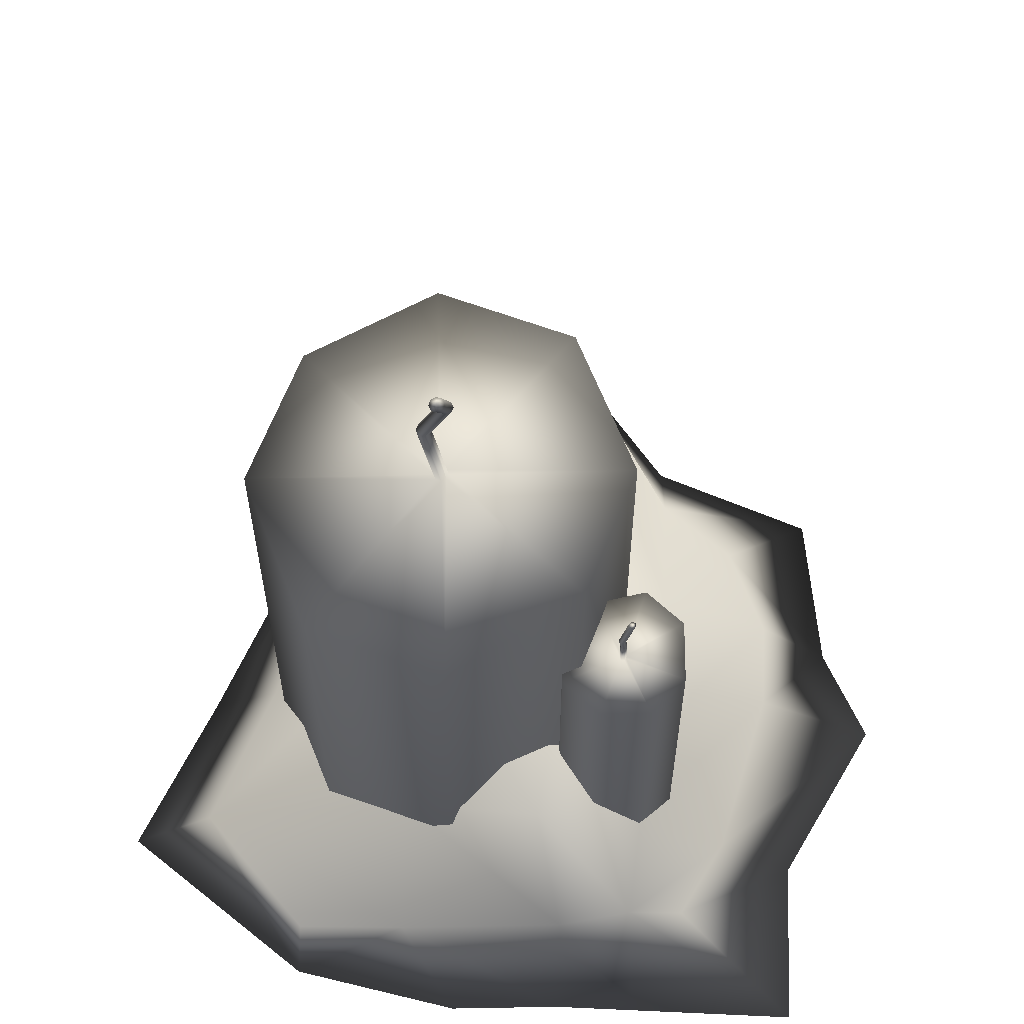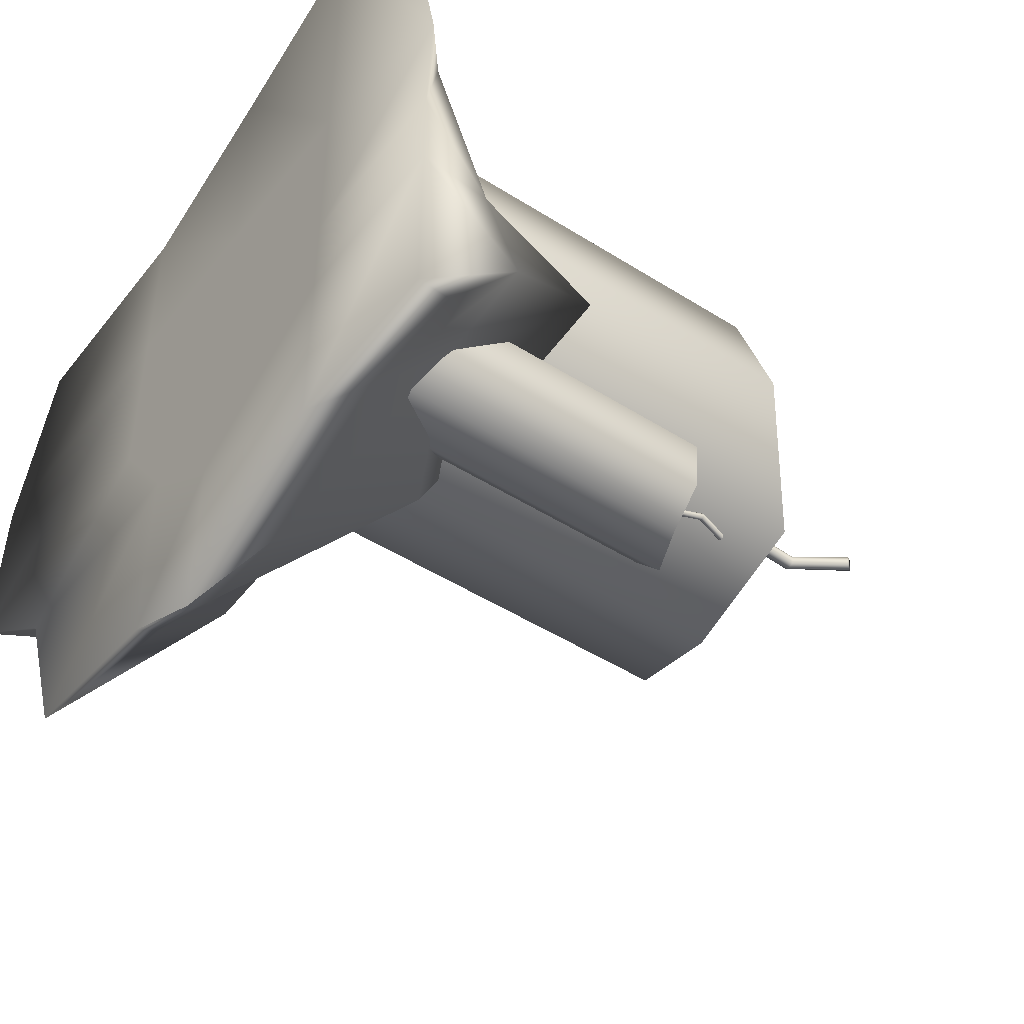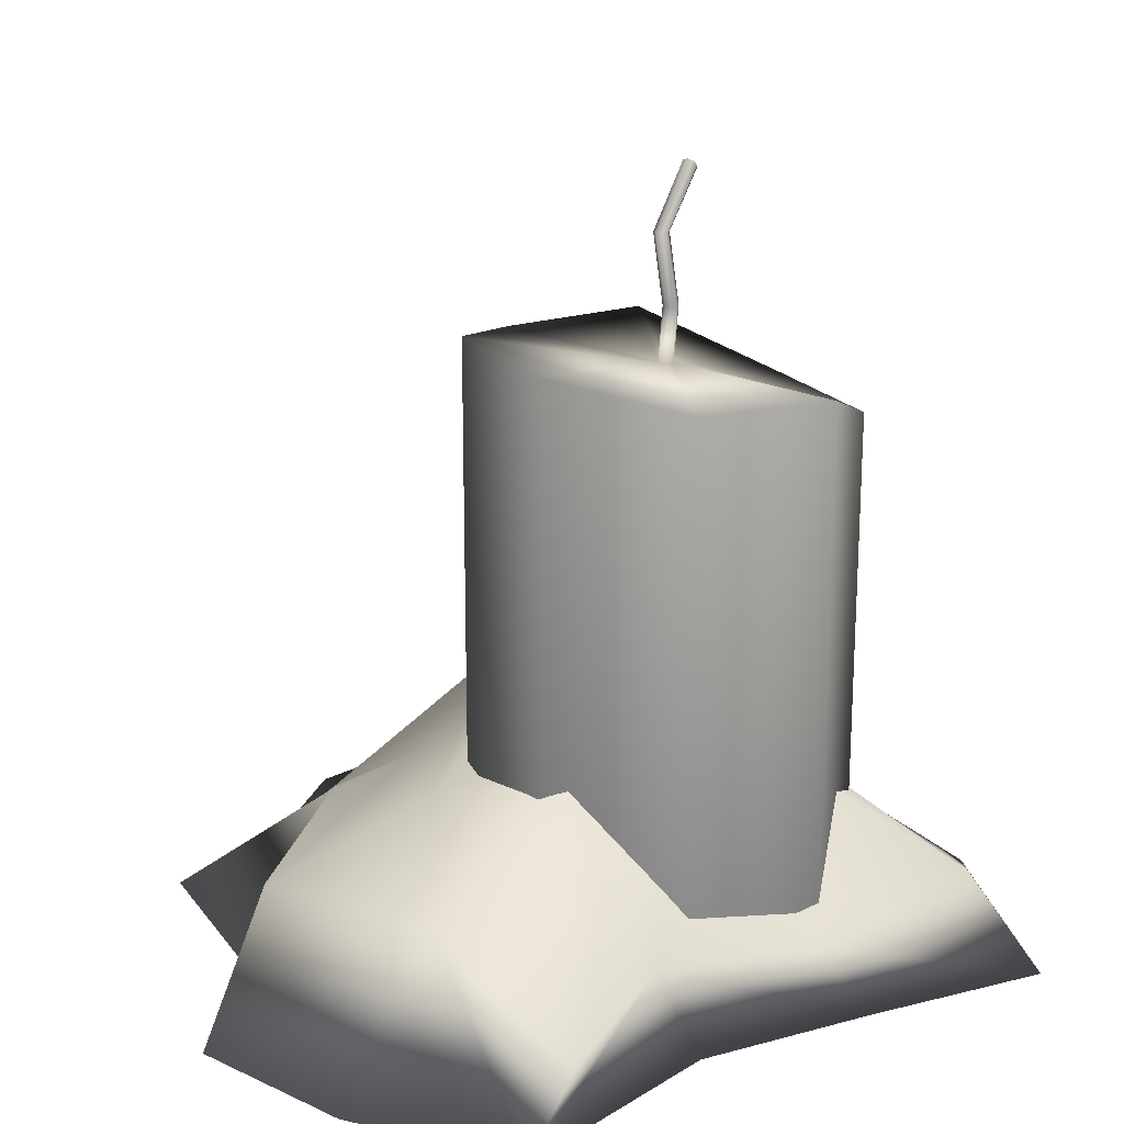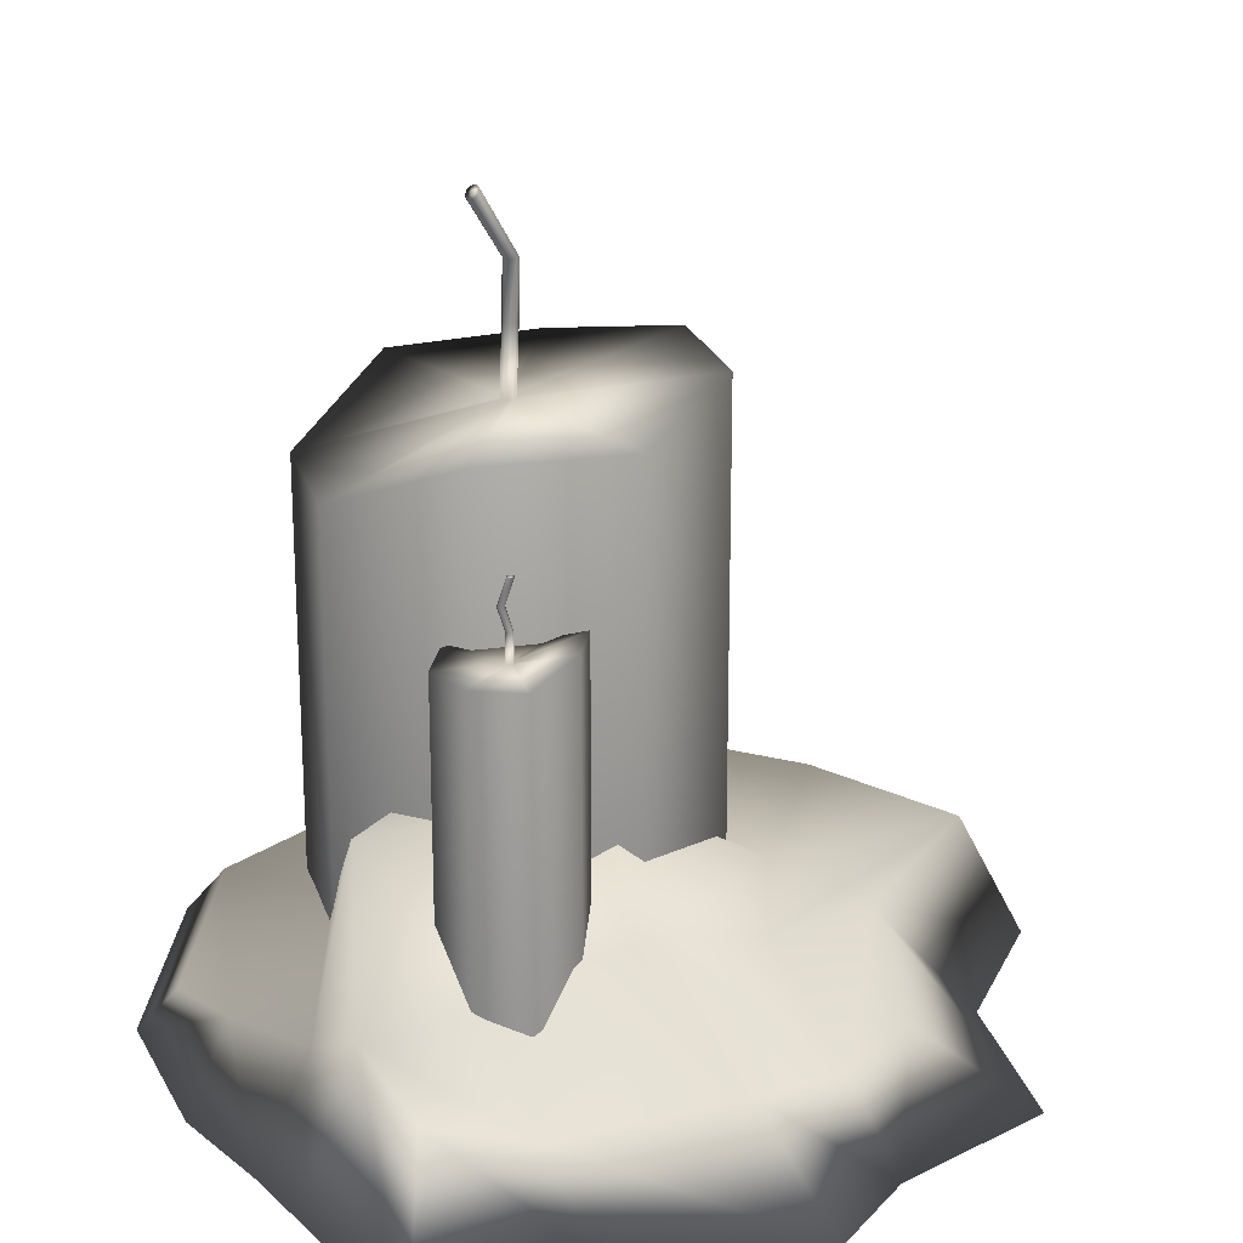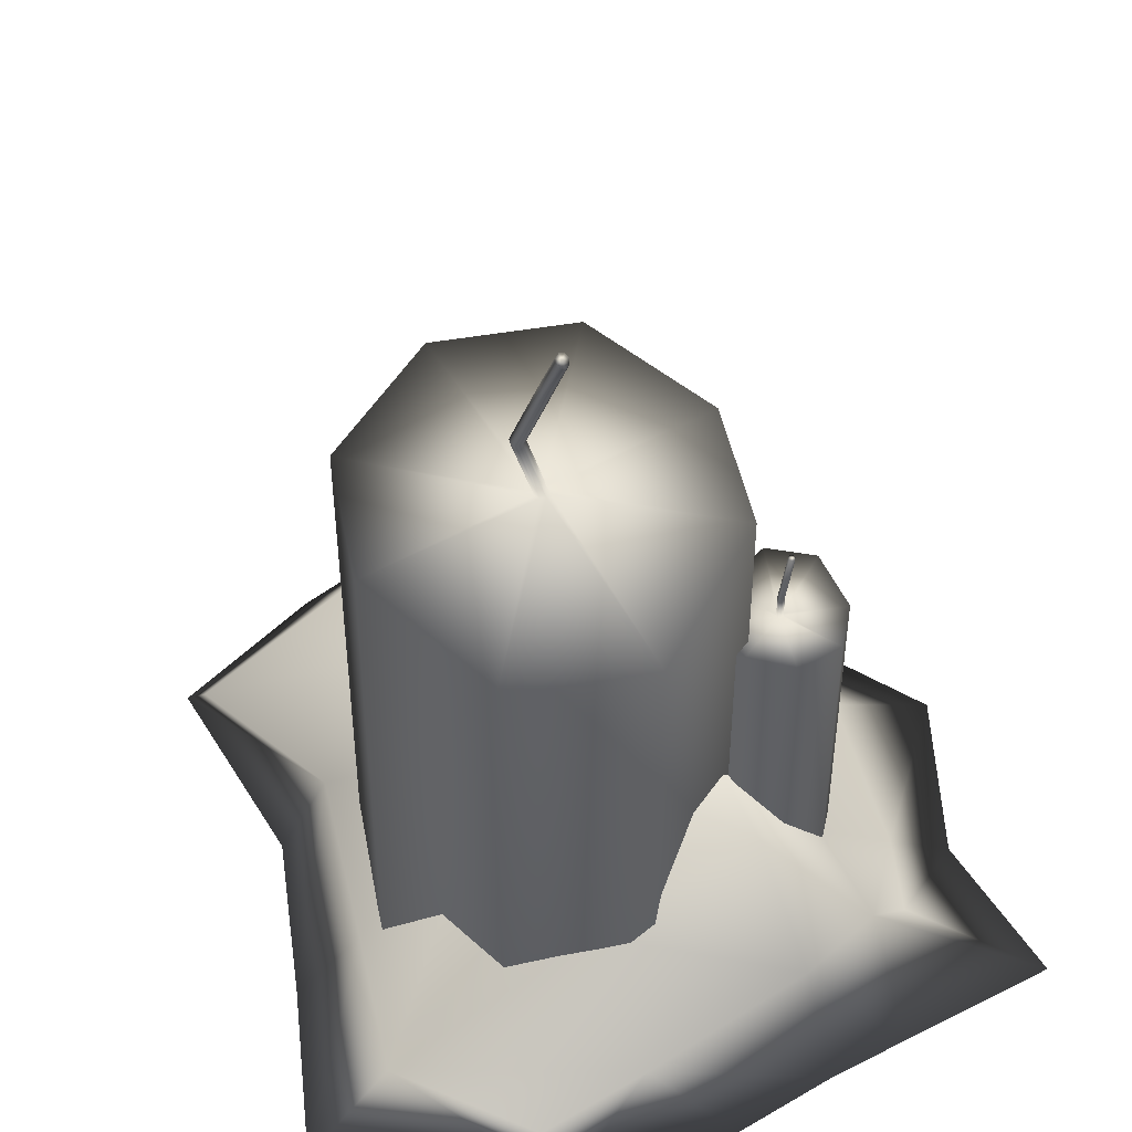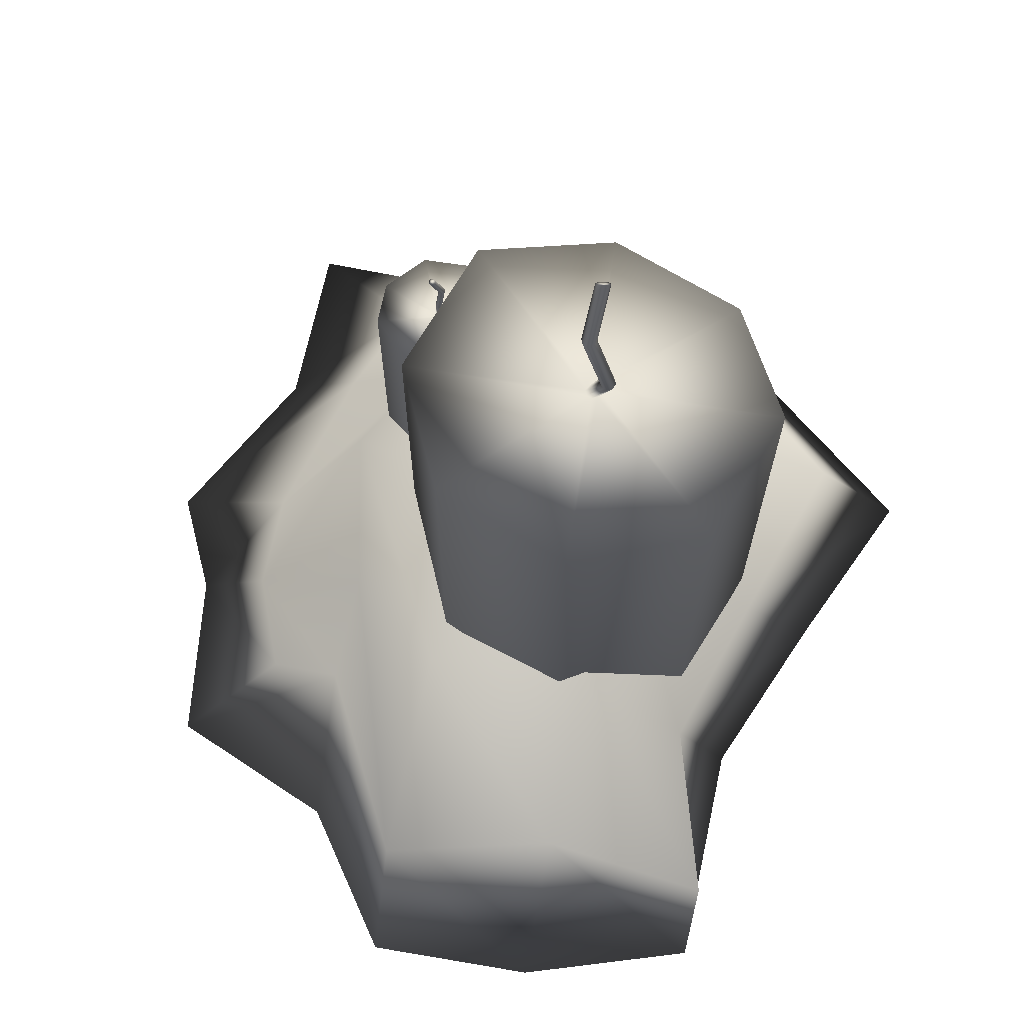
<metadata>
{"format":"obj","ext":"obj","renderer":"f3d","projection":"perspective","resolution":1024,"background":"white","views":[{"elev":60.7,"azim":92.7,"up":"+Y"},{"elev":-47.3,"azim":54.3,"up":"+Z"},{"elev":21.1,"azim":-47.3,"up":"+Y"},{"elev":21.2,"azim":146.8,"up":"+Y"},{"elev":47.1,"azim":60.4,"up":"+Y"},{"elev":70.4,"azim":-77.5,"up":"+Y"}]}
</metadata>
<code>
g default
v 0.6915 -0.08427 4.115
v 0.776 -0.08427 4.018
v 0.7668 -0.08427 3.889
v 0.6694 -0.08427 3.805
v 0.5408 -0.08427 3.814
v 0.4563 -0.08427 3.911
v 0.4655 -0.08427 4.04
v 0.5629 -0.08427 4.124
v 0.6915 0.9837 4.115
v 0.776 0.9837 4.018
v 0.7668 0.9837 3.889
v 0.6694 0.9837 3.805
v 0.5408 1.039 3.814
v 0.4563 1.039 3.911
v 0.4655 0.9837 4.04
v 0.5629 0.9837 4.124
v 0.6161 -0.08427 3.964
v 0.619 0.9837 3.956
v 0.6243 0.9837 3.96
v 0.6248 0.9837 3.967
v 0.6202 0.9837 3.973
v 0.6133 0.9837 3.973
v 0.608 0.9837 3.968
v 0.6075 0.9837 3.961
v 0.612 0.9837 3.956
v 0.619 1.053 3.956
v 0.6243 1.053 3.96
v 0.6248 1.053 3.967
v 0.6202 1.053 3.973
v 0.6133 1.053 3.973
v 0.608 1.053 3.968
v 0.6075 1.053 3.961
v 0.612 1.053 3.956
v 0.6354 1.109 3.961
v 0.6407 1.109 3.966
v 0.6412 1.109 3.973
v 0.6366 1.109 3.978
v 0.6296 1.109 3.978
v 0.6243 1.109 3.974
v 0.6238 1.109 3.967
v 0.6284 1.109 3.962
v 0.6246 1.178 3.939
v 0.6299 1.178 3.944
v 0.6217 1.178 3.948
v 0.6304 1.178 3.951
v 0.6258 1.178 3.956
v 0.6188 1.178 3.956
v 0.6135 1.178 3.952
v 0.613 1.178 3.945
v 0.6176 1.178 3.94
v -0.7241 -0.0994 4.971
v 1.109 -0.0994 4.822
v -0.5727 0.07194 4.971
v 1.002 -0.02473 4.822
v -0.1839 0.07297 3.632
v 0.9663 0.1176 3.762
v -0.382 -0.0994 3.398
v 1.177 -0.0994 3.446
v 0.3023 -0.0994 5.136
v 0.3023 -0.0994 3.215
v 0.3023 0.0895 3.534
v 0.3023 0.01262 4.953
v -0.6912 0.263 4.096
v 0.3023 0.5711 4.096
v 1.035 0.1671 4.096
v 1.177 -0.0994 4.096
v 0.3023 -0.0994 4.096
v -0.9014 -0.0994 4.096
v 0.7398 -0.0994 5.32
v 0.7398 -0.0994 4.096
v 0.7398 -0.0994 3.446
v 0.7398 0.06358 3.648
v 0.8851 0.58 4.167
v 0.7398 0.102 5.093
v -0.1352 -0.0994 4.967
v -0.1352 -0.0994 4.096
v 0.05553 -0.0994 3.339
v 0.05553 0.07297 3.531
v -0.1352 0.3014 4.096
v -0.1352 0.08128 4.829
v -0.5506 -0.0994 3.835
v 0.05553 -0.0994 3.835
v 0.3023 -0.0994 3.659
v 0.7398 -0.0994 3.884
v 1.177 -0.0994 3.884
v 1.025 0.263 3.908
v 0.7398 0.263 3.884
v 0.433 0.3996 3.757
v 0.05553 0.263 3.835
v -0.2298 0.263 3.835
v -0.5727 0.263 4.534
v -0.1352 0.4391 4.534
v 0.3023 0.5405 4.534
v 0.7398 0.263 4.534
v 1.014 0.03549 4.534
v 1.196 -0.0994 4.385
v 0.7398 -0.0994 4.534
v 0.3023 -0.0994 4.534
v -0.1352 -0.0994 4.534
v -0.8793 -0.0994 4.534
v -0.03568 -0.03777 4.118
v -0.1523 -0.03777 4.469
v 0.01341 -0.03777 4.799
v 0.3644 -0.03777 4.916
v 0.695 -0.03777 4.75
v 0.8116 -0.03777 4.399
v 0.6459 -0.03777 4.068
v 0.2949 -0.03777 3.952
v -0.03568 1.455 4.118
v -0.1523 1.455 4.469
v 0.01341 1.396 4.799
v 0.3644 1.376 4.916
v 0.695 1.233 4.75
v 0.8116 1.233 4.399
v 0.6459 1.376 4.068
v 0.2949 1.376 3.952
v 0.3297 -0.03777 4.434
v 0.331 1.376 4.453
v 0.3171 1.376 4.448
v 0.3106 1.376 4.435
v 0.3152 1.376 4.421
v 0.3283 1.376 4.415
v 0.3422 1.376 4.419
v 0.3487 1.376 4.432
v 0.3441 1.376 4.446
v 0.4169 1.837 4.447
v 0.4077 1.848 4.443
v 0.4134 1.838 4.428
v 0.4019 1.853 4.43
v 0.4027 1.848 4.416
v 0.4098 1.838 4.409
v 0.419 1.827 4.413
v 0.4249 1.822 4.425
v 0.424 1.827 4.439
v 0.298 1.53 4.494
v 0.3111 1.53 4.487
v 0.3157 1.53 4.473
v 0.3091 1.53 4.46
v 0.2953 1.53 4.455
v 0.2822 1.53 4.462
v 0.2775 1.53 4.476
v 0.2841 1.53 4.489
v 0.3297 1.69 4.435
v 0.3158 1.69 4.43
v 0.3093 1.69 4.417
v 0.3139 1.69 4.403
v 0.327 1.69 4.397
v 0.3409 1.69 4.401
v 0.3474 1.69 4.414
v 0.3428 1.69 4.428
g pasted__pasted__pasted__pCylinder1
f 1 2 10 9
f 2 3 11 10
f 3 4 12 11
f 4 5 13 12
f 5 6 14 13
f 6 7 15 14
f 7 8 16 15
f 8 1 9 16
f 2 1 17
f 3 2 17
f 4 3 17
f 5 4 17
f 6 5 17
f 7 6 17
f 8 7 17
f 1 8 17
f 9 10 20 21
f 10 11 19 20
f 11 12 18 19
f 12 13 25 18
f 13 14 24 25
f 14 15 23 24
f 15 16 22 23
f 16 9 21 22
f 43 42 44
f 45 43 44
f 46 45 44
f 47 46 44
f 48 47 44
f 49 48 44
f 50 49 44
f 42 50 44
f 19 18 26 27
f 20 19 27 28
f 21 20 28 29
f 22 21 29 30
f 23 22 30 31
f 24 23 31 32
f 25 24 32 33
f 18 25 33 26
f 27 26 34 35
f 28 27 35 36
f 29 28 36 37
f 30 29 37 38
f 31 30 38 39
f 32 31 39 40
f 33 32 40 41
f 26 33 41 34
f 35 34 42 43
f 36 35 43 45
f 37 36 45 46
f 38 37 46 47
f 39 38 47 48
f 40 39 48 49
f 41 40 49 50
f 34 41 50 42
f 74 69 52 54
f 86 87 73 65
f 71 72 56 58
f 66 70 84 85
f 65 66 85 86
f 90 81 68 63
f 76 82 83 67
f 77 78 61 60
f 88 89 79 64
f 80 75 59 62
f 79 92 93 64
f 65 73 94 95
f 95 96 66 65
f 96 97 70 66
f 98 99 76 67
f 63 68 100 91
f 97 98 67 70
f 83 84 70 67
f 60 61 72 71
f 87 88 64 73
f 93 94 73 64
f 62 59 69 74
f 68 76 99 100
f 81 82 76 68
f 55 78 77 57
f 63 79 89 90
f 91 92 79 63
f 51 75 80 53
f 57 77 82 81
f 83 82 77 60
f 71 84 83 60
f 85 84 71 58
f 86 85 58 56
f 72 87 86 56
f 61 88 87 72
f 78 89 88 61
f 90 89 78 55
f 57 81 90 55
f 53 80 92 91
f 93 92 80 62
f 74 94 93 62
f 95 94 74 54
f 52 96 95 54
f 69 97 96 52
f 59 98 97 69
f 75 99 98 59
f 100 99 75 51
f 91 100 51 53
f 101 102 110 109
f 102 103 111 110
f 103 104 112 111
f 104 105 113 112
f 105 106 114 113
f 106 107 115 114
f 107 108 116 115
f 108 101 109 116
f 102 101 117
f 103 102 117
f 104 103 117
f 105 104 117
f 106 105 117
f 107 106 117
f 108 107 117
f 101 108 117
f 109 110 120 121
f 110 111 119 120
f 111 112 118 119
f 112 113 125 118
f 113 114 124 125
f 114 115 123 124
f 115 116 122 123
f 116 109 121 122
f 127 126 128
f 129 127 128
f 130 129 128
f 131 130 128
f 132 131 128
f 133 132 128
f 134 133 128
f 126 134 128
f 142 135 143 144
f 141 142 144 145
f 140 141 145 146
f 139 140 146 147
f 138 139 147 148
f 137 138 148 149
f 136 137 149 150
f 135 136 150 143
f 118 125 136 135
f 125 124 137 136
f 124 123 138 137
f 123 122 139 138
f 122 121 140 139
f 121 120 141 140
f 120 119 142 141
f 119 118 135 142
f 144 143 126 127
f 145 144 127 129
f 146 145 129 130
f 147 146 130 131
f 148 147 131 132
f 149 148 132 133
f 150 149 133 134
f 143 150 134 126

</code>
